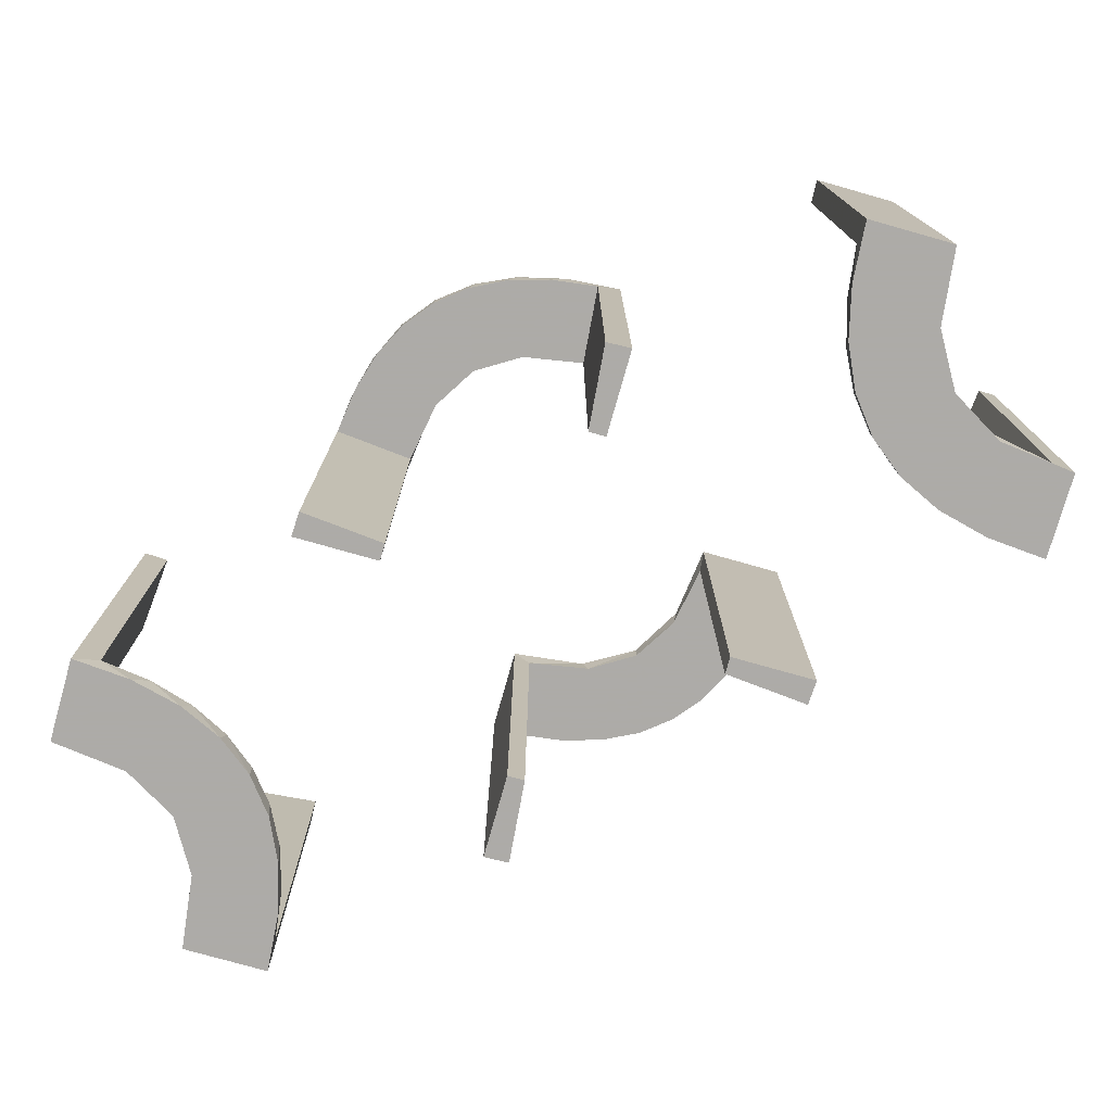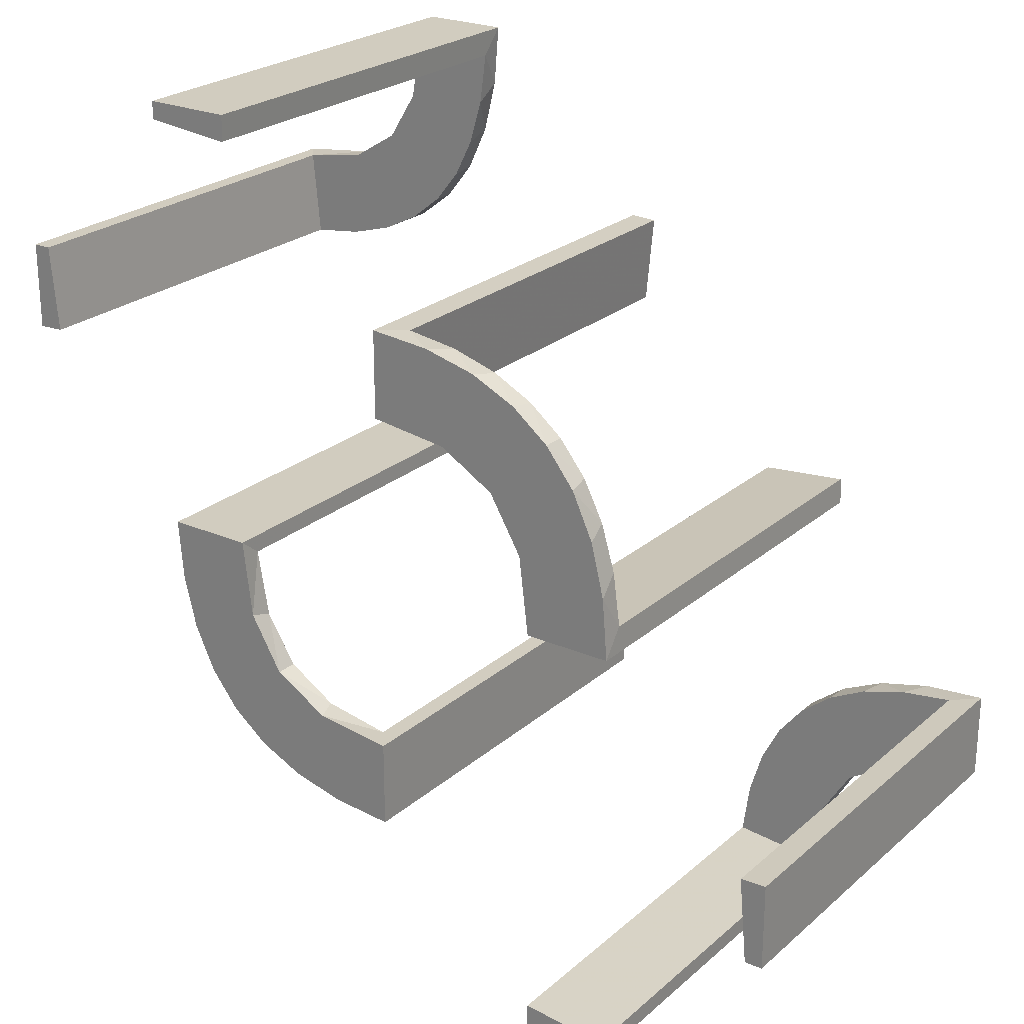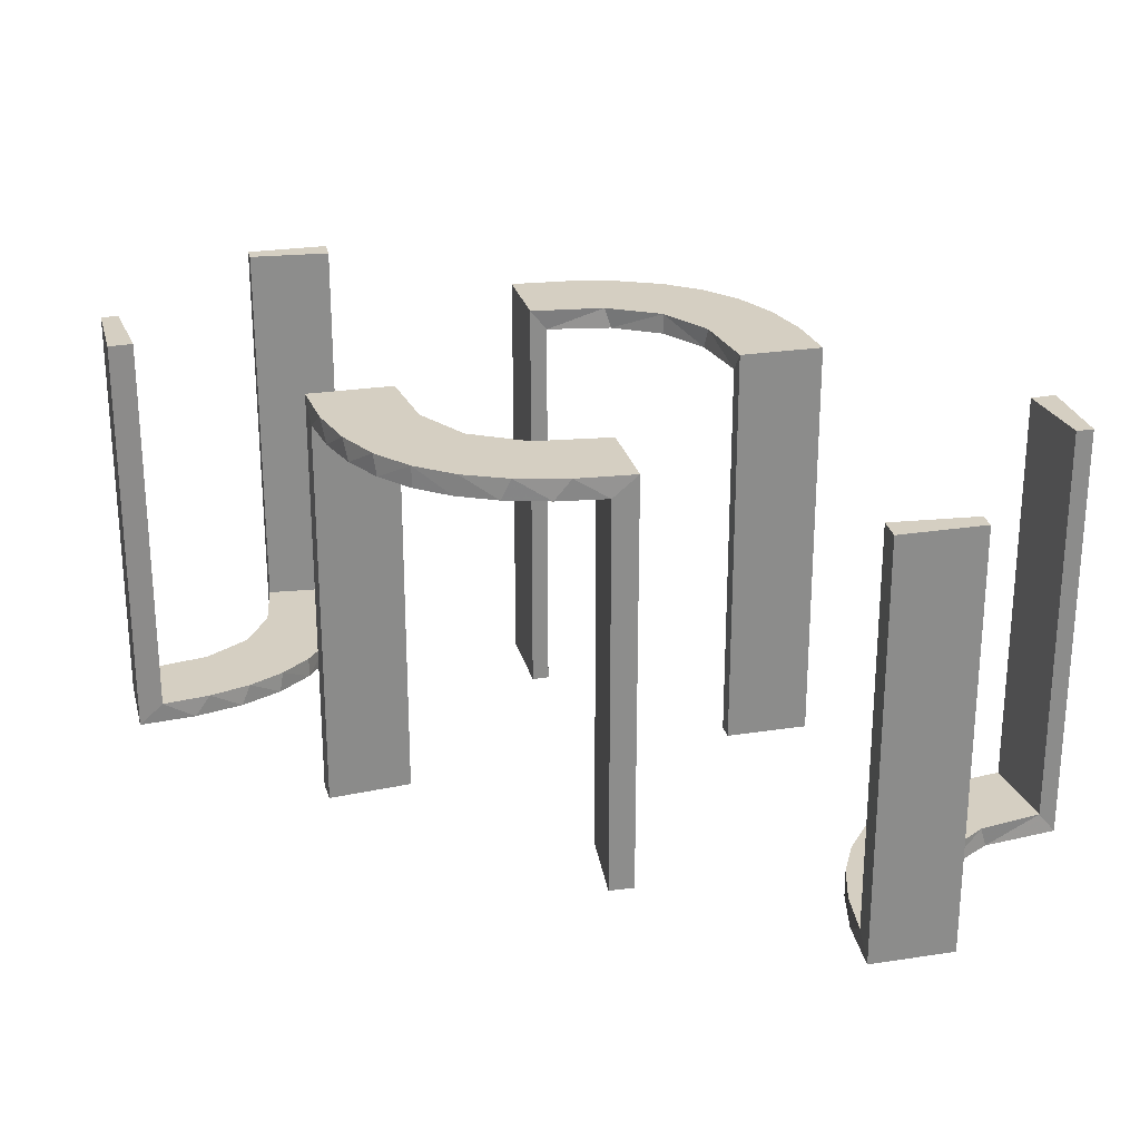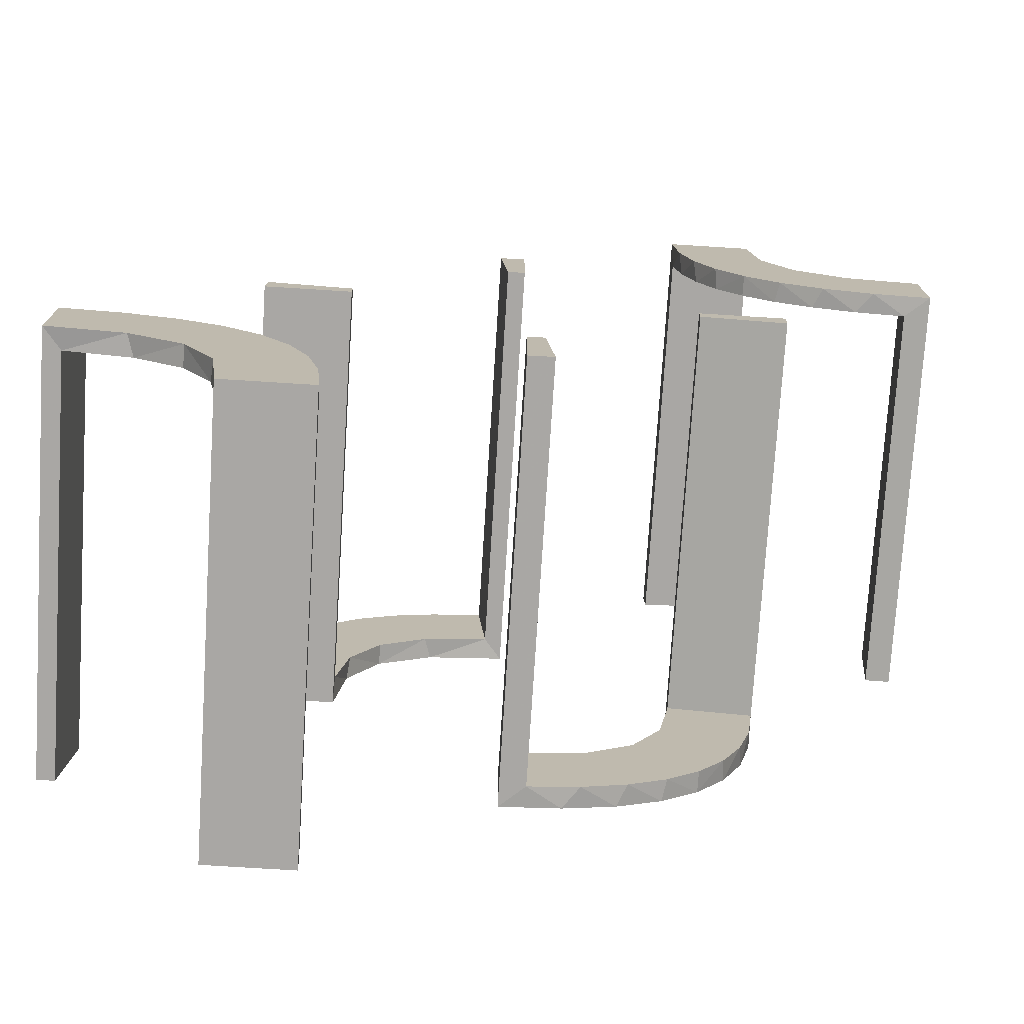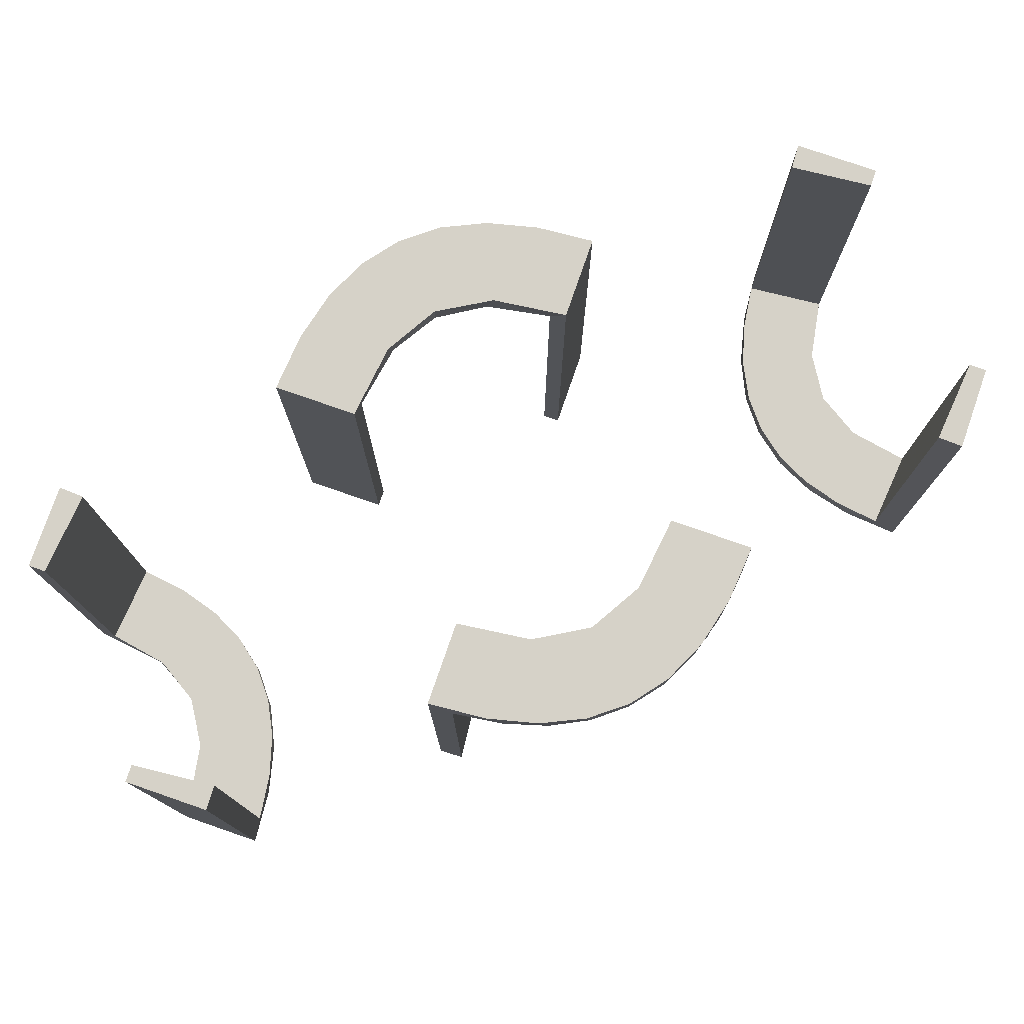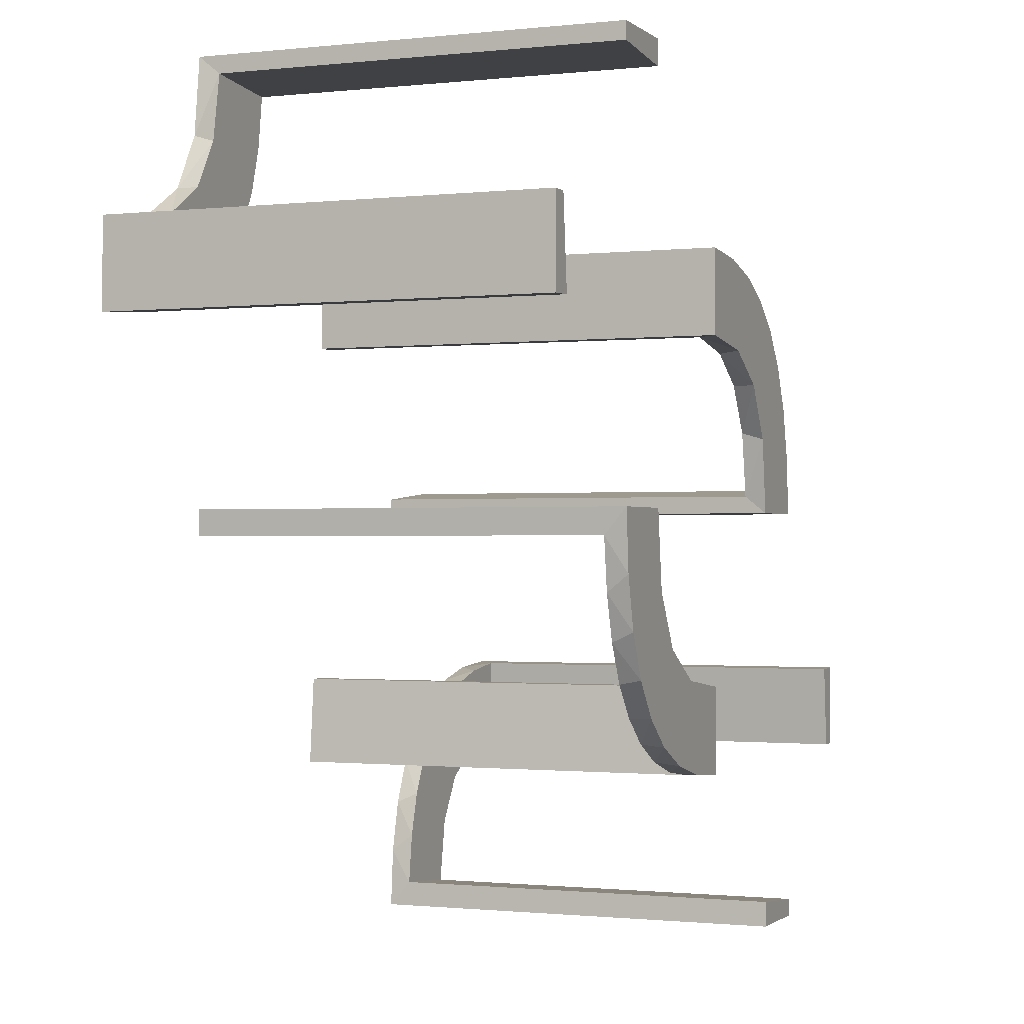
<metadata>
{"format":"obj","ext":"obj","renderer":"f3d","projection":"perspective","resolution":1024,"background":"white","views":[{"elev":-76.5,"azim":-15.8,"up":"+Z"},{"elev":24.1,"azim":35.7,"up":"+Y"},{"elev":25.9,"azim":-13.8,"up":"+Z"},{"elev":-74.7,"azim":176.4,"up":"+Y"},{"elev":77.6,"azim":-70.9,"up":"+Z"},{"elev":-0.9,"azim":-67.7,"up":"+Y"}]}
</metadata>
<code>
v 0 0.2 0
v 0 0.2 -0.5
v 0 -0.3 0
v 0 -0.3 -0.5
v 0 -0.3 -0.25
v 0 0.3 0
v 0 0.3 -0.5
v 0 0.3 -0.25
v 0 -0.2 0
v 0 -0.2 -0.5
v 0.3591 -0.2245 -0.475
v 0.2944 0.06937 0
v 0.3001 -0.4796 0
v 0.3001 -0.4796 -0.1583
v 0.3001 -0.4796 -0.3167
v 0.3001 -0.4796 -0.475
v 0.4111 -0.2092 -0.475
v -0.2 0.5 0
v -0.2 0.5 -0.5
v -0.2 0.5 -0.25
v 0.3479 -0.3479 -0.475
v 0.3479 -0.3479 -0.5
v -0.02957 -0.2988 -0.025
v -0.02957 -0.2988 -0.5
v -0.02957 -0.2988 -0.2625
v 0.02041 0.1999 -0.025
v 0.02041 0.1999 -0.1833
v 0.02041 0.1999 -0.3417
v 0.02041 0.1999 -0.5
v -0.3109 0.4109 -0.5
v -0.1296 -0.2796 0
v -0.1999 -0.02041 -0.025
v -0.1999 -0.02041 -0.1833
v -0.1999 -0.02041 -0.3417
v -0.1999 -0.02041 -0.5
v 0.2245 -0.3591 -0.475
v 0.2796 0.1296 0
v 0.3 0 0
v 0.3 0 -0.5
v -0.1521 -0.1521 0
v -0.1521 -0.1521 -0.025
v -0.2442 0.3192 -0.5
v -0.1855 -0.2528 -0.025
v 0.4704 -0.2012 0
v 0.4704 -0.2012 -0.475
v 0.4704 -0.2012 -0.2375
v -0.09678 -0.1865 -0.025
v 0.4306 -0.2056 -0.5
v -0.4796 0.3001 0
v -0.4796 0.3001 -0.1583
v -0.4796 0.3001 -0.3167
v -0.4796 0.3001 -0.475
v 0.06937 0.2944 0
v -0.4032 0.3135 -0.475
v -0.1865 -0.09678 -0.025
v 0.1891 0.08911 0
v 0.3704 -0.2204 -0.5
v -0.3145 0.2472 -0.475
v -0.2558 -0.1808 0
v 0.2 0 0
v 0.2 0 -0.5
v 0.2 0 -0.25
v -0.2755 -0.1409 -0.025
v -0.2204 0.3704 -0.5
v 0.2988 0.02957 -0.025
v 0.2988 0.02957 -0.5
v 0.2988 0.02957 -0.2625
v -0.08911 -0.1891 0
v -0.2092 0.4111 -0.475
v 0.2528 0.1855 -0.025
v 0.3135 -0.4032 -0.475
v -0.3192 0.2442 -0.5
v -0.2229 -0.2229 0
v -0.2229 -0.2229 -0.025
v -0.3 0.5 0
v -0.3 0.5 -0.5
v 0.08889 0.2908 -0.025
v -0.2012 0.4704 0
v -0.2012 0.4704 -0.475
v -0.2012 0.4704 -0.2375
v -0.2771 0.2771 -0.475
v -0.2771 0.2771 -0.5
v -0.1808 -0.2558 0
v 0.2056 -0.4306 -0.5
v 0.1409 0.2755 -0.025
v 0.2472 -0.3145 -0.475
v -0.2908 -0.08889 -0.025
v -0.4109 0.3109 -0.5
v -0.5 0.3 0
v -0.5 0.3 -0.5
v -0.5 0.3 -0.25
v -0.5 0.2 0
v -0.5 0.2 -0.5
v 0.5 -0.2 0
v 0.5 -0.2 -0.5
v 0.5 -0.3 0
v 0.5 -0.3 -0.5
v 0.5 -0.3 -0.25
v 0.4109 -0.3109 -0.5
v 0.2908 0.08889 -0.025
v -0.2472 0.3145 -0.475
v -0.1409 -0.2755 -0.025
v -0.2056 0.4306 -0.5
v 0.1808 0.2558 0
v 0.2771 -0.2771 -0.475
v 0.2771 -0.2771 -0.5
v 0.2012 -0.4704 0
v 0.2012 -0.4704 -0.475
v 0.2012 -0.4704 -0.2375
v -0.08889 -0.2908 -0.025
v 0.3 -0.5 0
v 0.3 -0.5 -0.5
v 0.2229 0.2229 0
v 0.2229 0.2229 -0.025
v 0.3192 -0.2442 -0.5
v -0.3135 0.4032 -0.475
v -0.2528 -0.1855 -0.025
v 0.2092 -0.4111 -0.475
v 0.08911 0.1891 0
v -0.2988 -0.02957 -0.025
v -0.2988 -0.02957 -0.5
v -0.2988 -0.02957 -0.2625
v 0.2204 -0.3704 -0.5
v 0.2755 0.1409 -0.025
v -0.2 0 0
v -0.2 0 -0.5
v -0.2 0 -0.25
v 0.2558 0.1808 0
v 0.3145 -0.2472 -0.475
v -0.3704 0.2204 -0.5
v -0.1891 -0.08911 0
v 0.1865 0.09678 -0.025
v 0.4032 -0.3135 -0.475
v -0.06937 -0.2944 0
v 0.4796 -0.3001 0
v 0.4796 -0.3001 -0.1583
v 0.4796 -0.3001 -0.3167
v 0.4796 -0.3001 -0.475
v -0.4306 0.2056 -0.5
v 0.09678 0.1865 -0.025
v -0.4704 0.2012 0
v -0.4704 0.2012 -0.475
v -0.4704 0.2012 -0.2375
v 0.1855 0.2528 -0.025
v 0.2442 -0.3192 -0.5
v 0.1521 0.1521 0
v 0.1521 0.1521 -0.025
v -0.3 0 0
v -0.3 0 -0.5
v -0.2796 -0.1296 0
v -0.2245 0.3591 -0.475
v 0.1999 0.02041 -0.025
v 0.1999 0.02041 -0.1833
v 0.1999 0.02041 -0.3417
v 0.1999 0.02041 -0.5
v 0.1296 0.2796 0
v 0.3109 -0.4109 -0.5
v -0.02041 -0.1999 -0.025
v -0.02041 -0.1999 -0.1833
v -0.02041 -0.1999 -0.3417
v -0.02041 -0.1999 -0.5
v 0.02957 0.2988 -0.025
v 0.02957 0.2988 -0.5
v 0.02957 0.2988 -0.2625
v -0.3479 0.3479 -0.475
v -0.3479 0.3479 -0.5
v 0.2 -0.5 0
v 0.2 -0.5 -0.5
v 0.2 -0.5 -0.25
v -0.4111 0.2092 -0.475
v -0.3001 0.4796 0
v -0.3001 0.4796 -0.1583
v -0.3001 0.4796 -0.3167
v -0.3001 0.4796 -0.475
v -0.2944 -0.06937 0
v -0.3591 0.2245 -0.475
f 1 119 53
f 119 146 104
f 156 53 119
f 104 146 113
f 128 113 146
f 146 56 128
f 56 60 12
f 12 37 56
f 100 65 152
f 152 132 100
f 70 147 114
f 70 124 132
f 147 70 132
f 147 140 144
f 77 140 26
f 26 162 77
f 77 85 140
f 114 147 144
f 62 154 61
f 153 154 62
f 153 62 60
f 152 60 56
f 146 147 132
f 2 29 28
f 27 2 28
f 1 2 27
f 119 140 146
f 1 26 119
f 27 26 1
f 67 39 66
f 38 39 67
f 65 100 12
f 100 124 37
f 113 128 70
f 128 37 124
f 114 144 113
f 144 85 104
f 7 8 164
f 8 162 164
f 77 162 53
f 6 162 8
f 53 156 77
f 8 7 2
f 6 8 1
f 2 1 8
f 62 38 60
f 39 62 61
f 38 62 39
f 26 27 162
f 28 29 163
f 27 28 164
f 155 154 66
f 65 153 152
f 153 65 67
f 154 153 67
f 7 29 2
f 29 7 163
f 155 39 61
f 39 155 66
f 1 53 6
f 119 104 156
f 56 37 128
f 60 38 12
f 132 124 100
f 140 85 144
f 154 155 61
f 153 60 152
f 152 56 132
f 146 132 56
f 140 147 146
f 26 140 119
f 38 67 65
f 65 12 38
f 100 37 12
f 113 70 114
f 128 124 70
f 144 104 113
f 85 156 104
f 7 164 163
f 162 6 53
f 156 85 77
f 27 164 162
f 28 163 164
f 154 67 66
f 103 19 76
f 30 103 76
f 30 64 103
f 42 166 82
f 42 64 30
f 166 42 30
f 72 166 88
f 88 90 139
f 88 130 72
f 90 93 139
f 82 166 72
f 52 54 170
f 54 165 58
f 52 170 142
f 54 58 176
f 101 81 165
f 116 101 165
f 116 174 69
f 116 151 101
f 174 79 69
f 91 50 89
f 51 50 91
f 51 91 90
f 52 90 88
f 166 165 54
f 75 171 172
f 173 75 172
f 76 75 173
f 30 116 166
f 76 174 30
f 173 174 76
f 143 92 141
f 93 92 143
f 142 170 139
f 170 176 130
f 82 72 58
f 72 130 176
f 81 101 82
f 101 151 42
f 18 20 80
f 20 79 80
f 69 79 103
f 19 79 20
f 103 64 69
f 20 18 75
f 19 20 76
f 75 76 20
f 91 93 90
f 92 91 89
f 93 91 92
f 174 173 79
f 172 171 78
f 173 172 80
f 49 50 141
f 142 51 52
f 51 142 143
f 50 51 143
f 18 171 75
f 171 18 78
f 49 92 89
f 92 49 141
f 88 139 130
f 54 176 170
f 165 81 58
f 116 69 151
f 50 49 89
f 51 90 52
f 52 88 54
f 166 54 88
f 116 165 166
f 174 116 30
f 93 143 142
f 142 139 93
f 170 130 139
f 82 58 81
f 72 176 58
f 101 42 82
f 151 64 42
f 18 80 78
f 79 19 103
f 64 151 69
f 173 80 79
f 172 78 80
f 50 143 141
f 84 168 112
f 157 84 112
f 157 123 84
f 145 22 106
f 145 123 157
f 22 145 157
f 115 22 99
f 99 97 48
f 99 57 115
f 97 95 48
f 106 22 115
f 138 133 17
f 133 21 129
f 138 17 45
f 133 129 11
f 86 105 21
f 71 86 21
f 71 16 118
f 71 36 86
f 16 108 118
f 98 136 96
f 137 136 98
f 137 98 97
f 138 97 99
f 22 21 133
f 111 13 14
f 15 111 14
f 112 111 15
f 157 71 22
f 112 16 157
f 15 16 112
f 46 94 44
f 95 94 46
f 45 17 48
f 17 11 57
f 106 115 129
f 115 57 11
f 105 86 106
f 86 36 145
f 167 169 109
f 169 108 109
f 118 108 84
f 168 108 169
f 84 123 118
f 169 167 111
f 168 169 112
f 111 112 169
f 98 95 97
f 94 98 96
f 95 98 94
f 16 15 108
f 14 13 107
f 15 14 109
f 135 136 44
f 45 137 138
f 137 45 46
f 136 137 46
f 167 13 111
f 13 167 107
f 135 94 96
f 94 135 44
f 99 48 57
f 133 11 17
f 21 105 129
f 71 118 36
f 136 135 96
f 137 97 138
f 138 99 133
f 22 133 99
f 71 21 22
f 16 71 157
f 95 46 45
f 45 48 95
f 17 57 48
f 106 129 105
f 115 11 129
f 86 145 106
f 36 123 145
f 167 109 107
f 108 168 84
f 123 36 118
f 15 109 108
f 14 107 109
f 136 46 44
f 9 68 134
f 68 40 83
f 31 134 68
f 83 40 73
f 59 73 40
f 40 131 59
f 131 125 175
f 175 150 131
f 87 120 32
f 32 55 87
f 117 41 74
f 117 63 55
f 41 117 55
f 41 47 43
f 110 47 158
f 158 23 110
f 110 102 47
f 74 41 43
f 127 34 126
f 33 34 127
f 33 127 125
f 32 125 131
f 40 41 55
f 10 161 160
f 159 10 160
f 9 10 159
f 68 47 40
f 9 158 68
f 159 158 9
f 122 149 121
f 148 149 122
f 120 87 175
f 87 63 150
f 73 59 117
f 59 150 63
f 74 43 73
f 43 102 83
f 4 5 25
f 5 23 25
f 110 23 134
f 3 23 5
f 134 31 110
f 5 4 10
f 3 5 9
f 10 9 5
f 127 148 125
f 149 127 126
f 148 127 149
f 158 159 23
f 160 161 24
f 159 160 25
f 35 34 121
f 120 33 32
f 33 120 122
f 34 33 122
f 4 161 10
f 161 4 24
f 35 149 126
f 149 35 121
f 9 134 3
f 68 83 31
f 131 150 59
f 125 148 175
f 55 63 87
f 47 102 43
f 34 35 126
f 33 125 32
f 32 131 55
f 40 55 131
f 47 41 40
f 158 47 68
f 148 122 120
f 120 175 148
f 87 150 175
f 73 117 74
f 59 63 117
f 43 83 73
f 102 31 83
f 4 25 24
f 23 3 134
f 31 102 110
f 159 25 23
f 160 24 25
f 34 122 121

</code>
